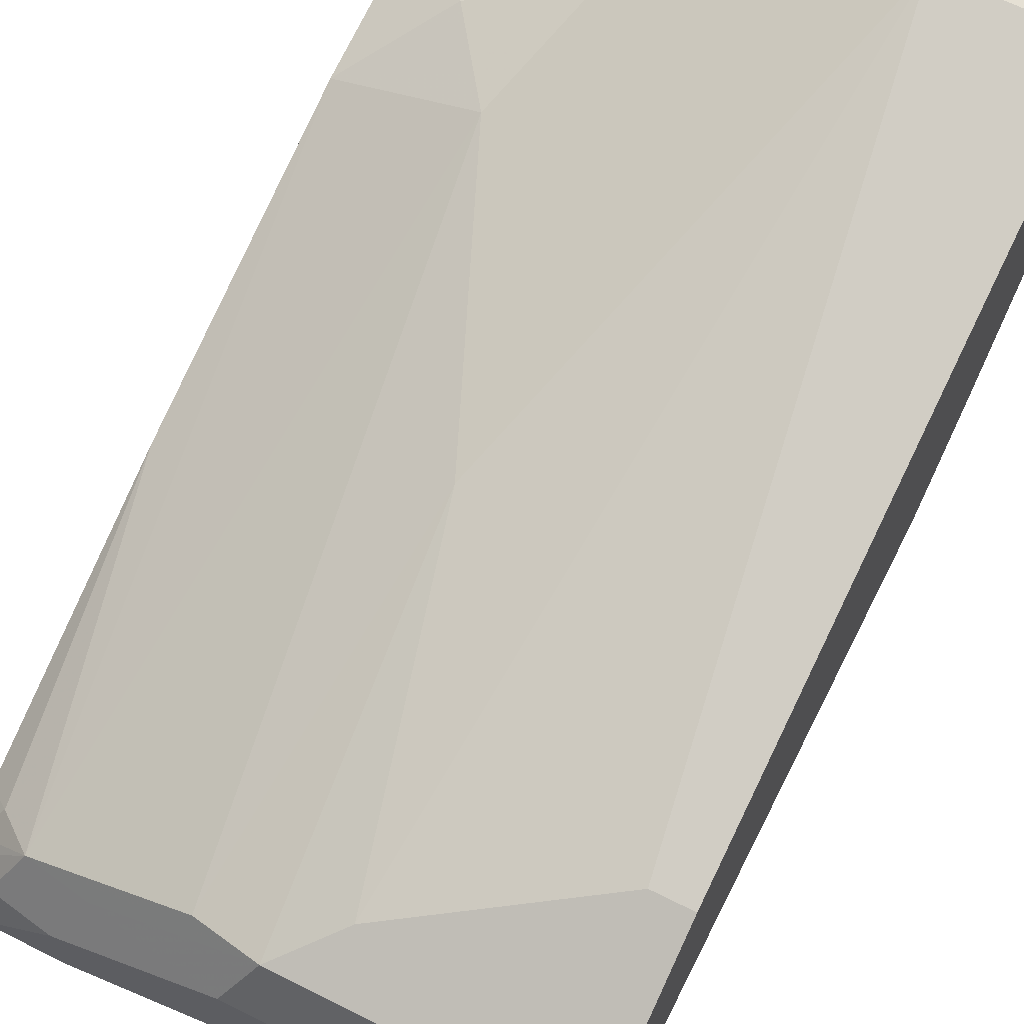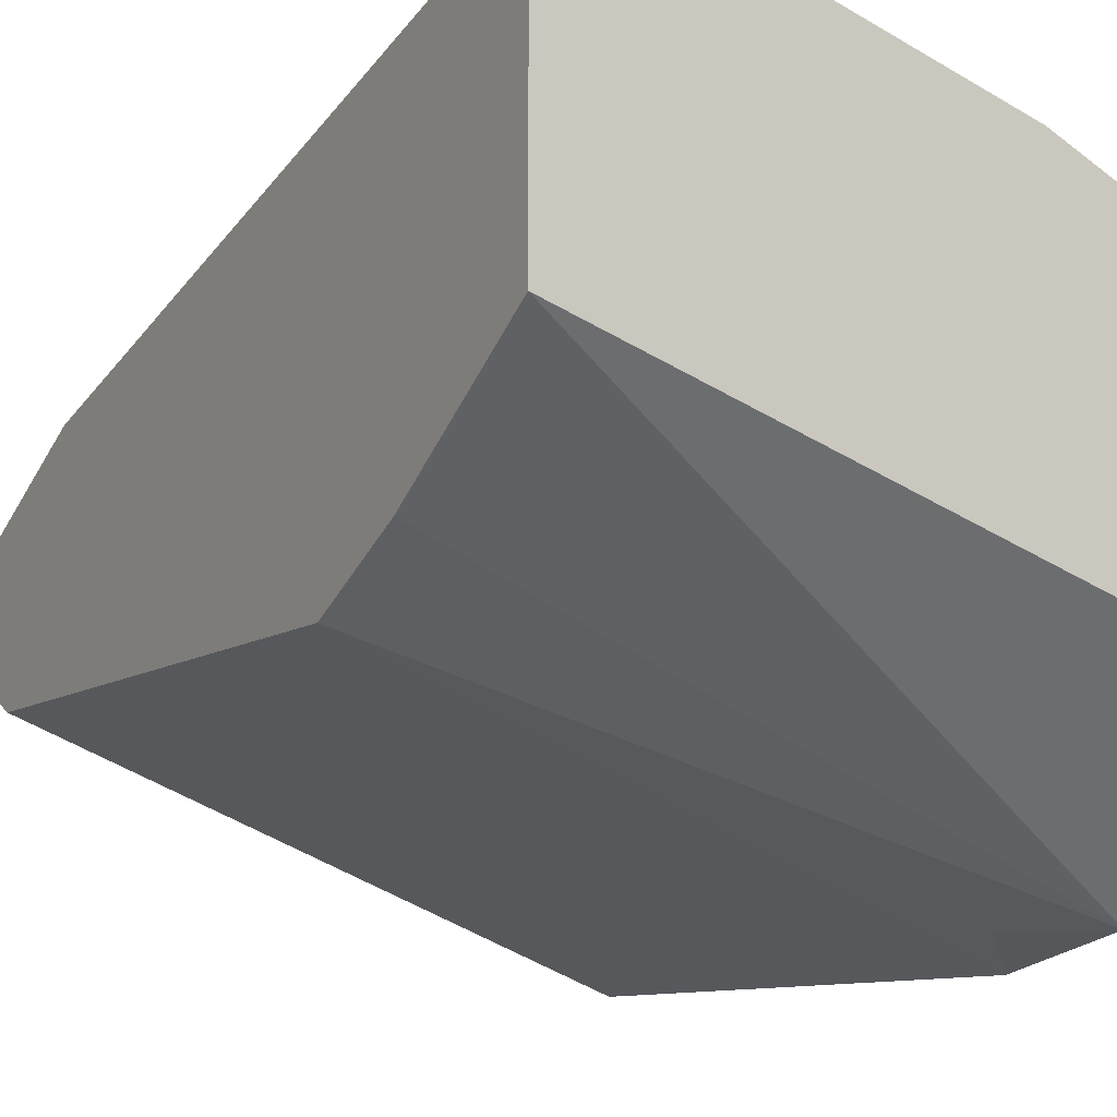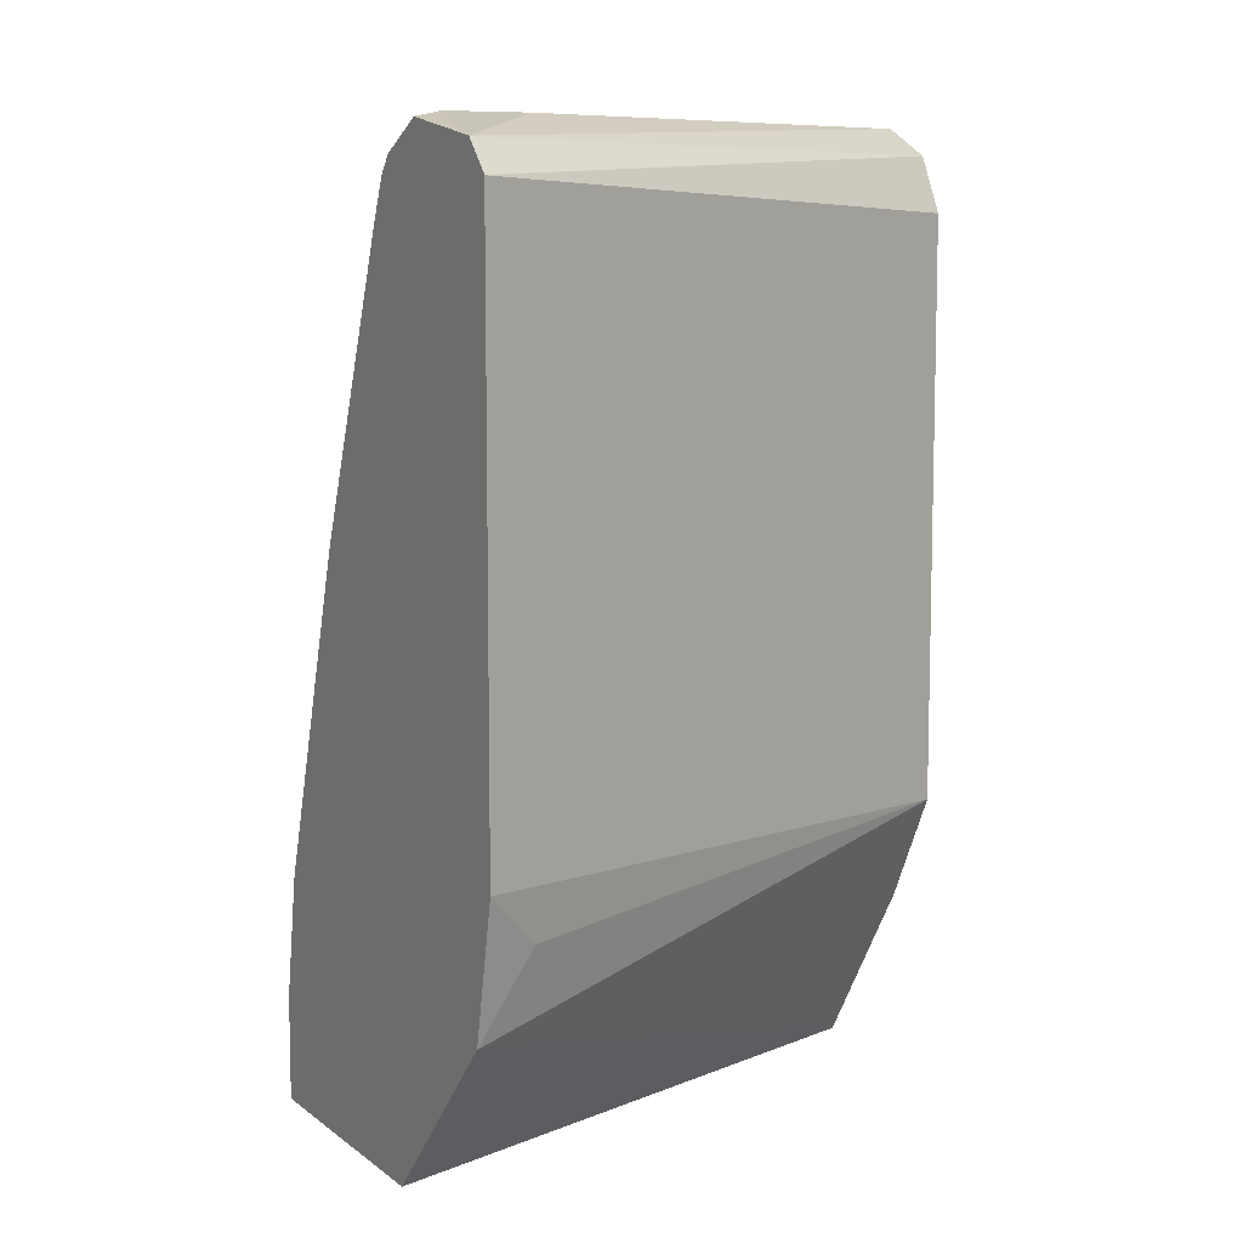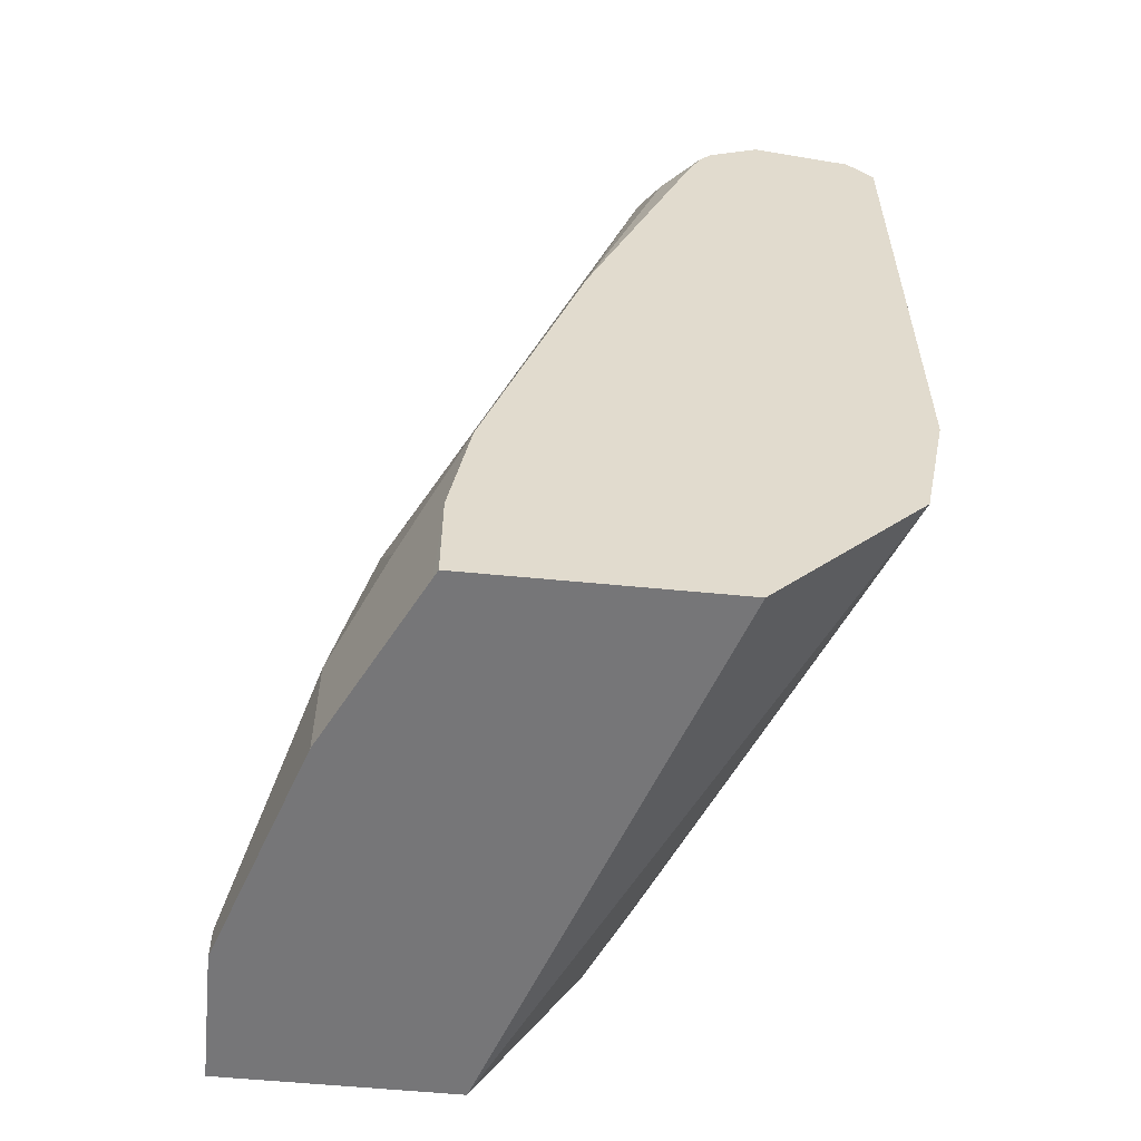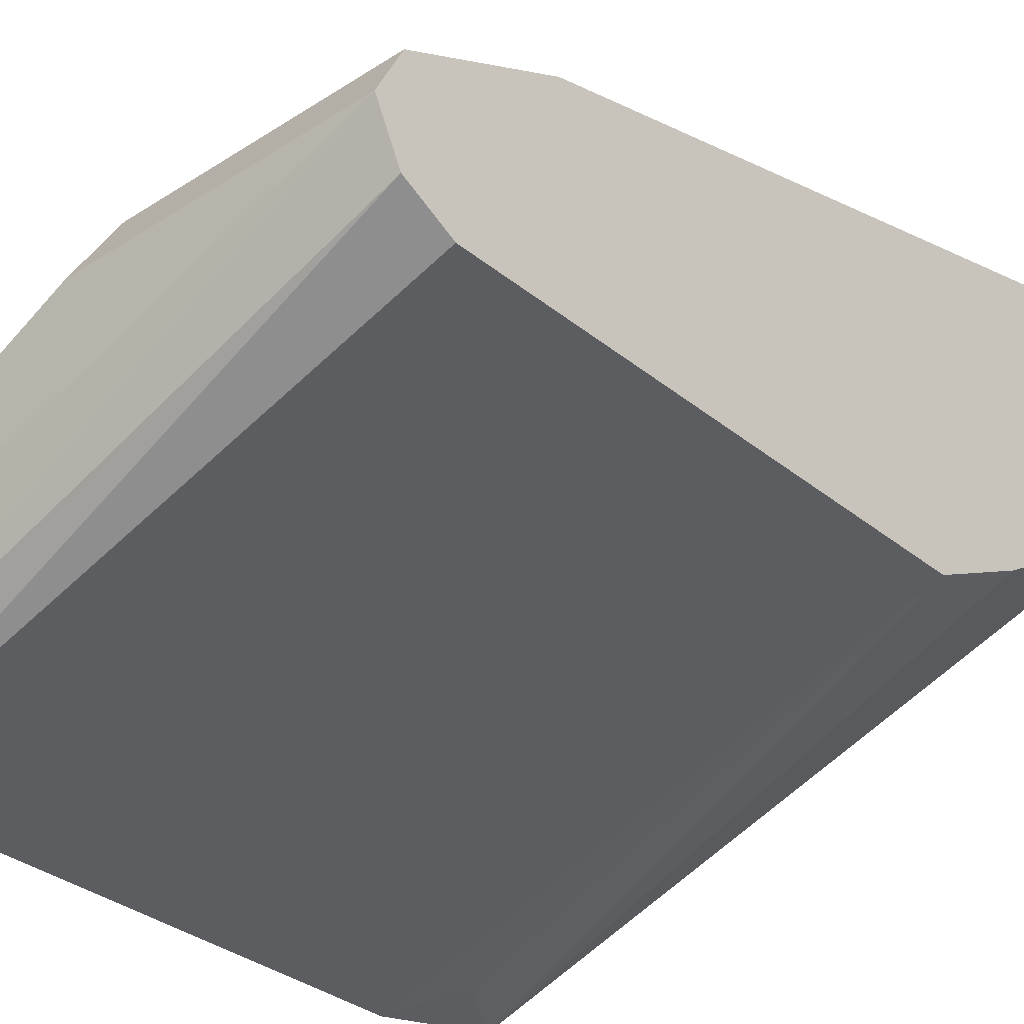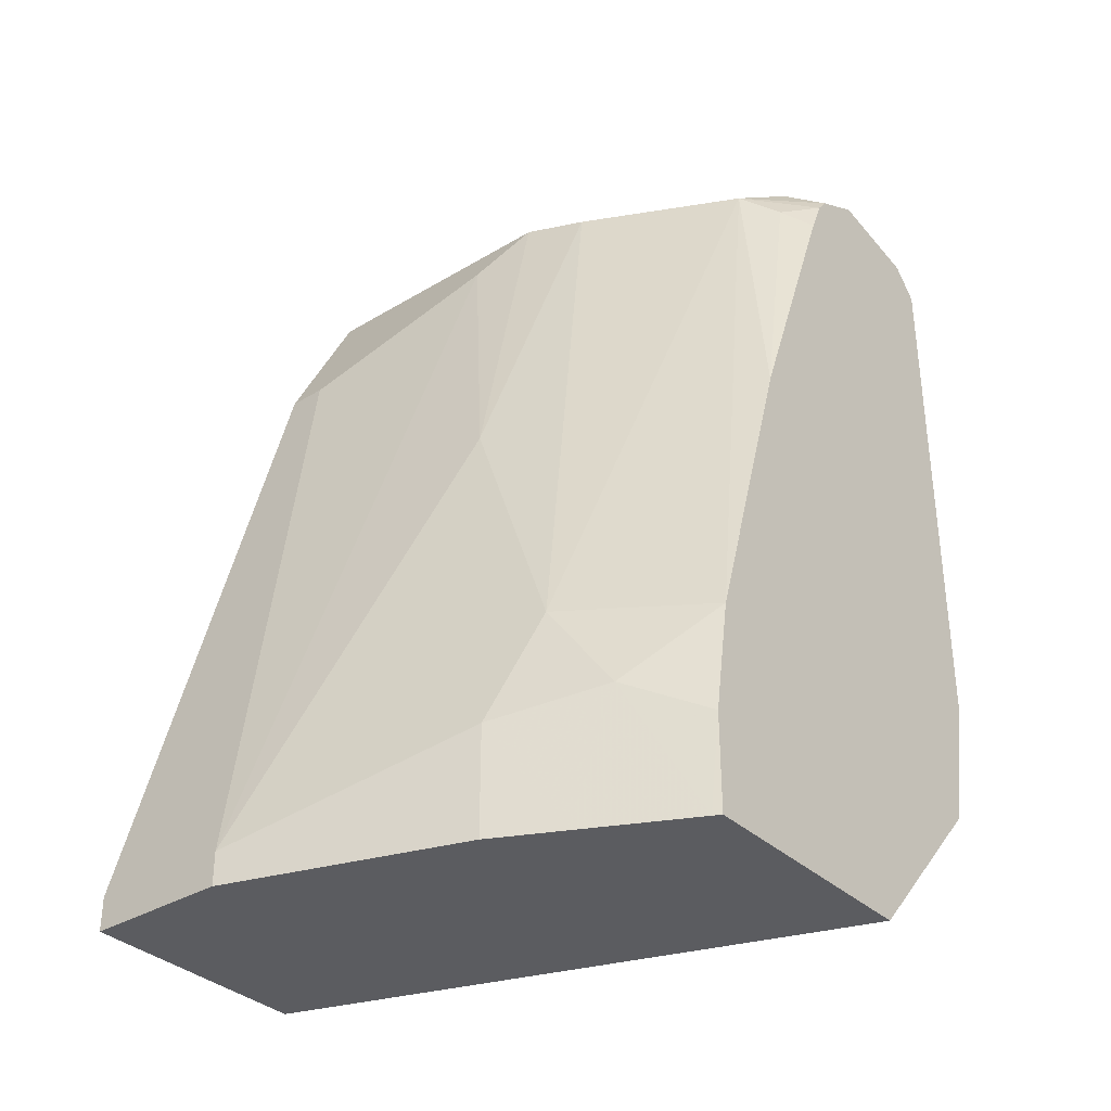
<metadata>
{"format":"obj","ext":"obj","renderer":"f3d","projection":"perspective","resolution":1024,"background":"white","views":[{"elev":65.9,"azim":-153.2,"up":"+Z"},{"elev":-9.6,"azim":-30.2,"up":"+Z"},{"elev":8.8,"azim":151.2,"up":"+Y"},{"elev":-56.9,"azim":84.2,"up":"+Y"},{"elev":-32.8,"azim":-138.3,"up":"+Z"},{"elev":-34.6,"azim":38.9,"up":"+Y"}]}
</metadata>
<code>
v -0.2139 0.3361 0.6111
v -0.2697 0.3361 0.6111
v -0.2139 0.323 0.6111
v -0.1222 0.3667 0.5805
v -0.1069 0.4125 0.5652
v -0.1528 0.5194 0.55
v -0.1833 0.6416 0.5194
v -0.2546 0.6009 0.5398
v -0.2697 0.323 0.6111
v -0.2697 0.6009 0.5398
v -0.1222 0.323 0.5805
v -0.09592 0.323 0.5674
v -0.08148 0.3769 0.5601
v -0.05089 0.4075 0.5372
v -0.0764 0.6569 0.4736
v -0.1375 0.6569 0.5041
v -0.1629 0.662 0.5092
v -0.2697 0.6163 0.5321
v -0.2697 0.323 0.5194
v -0.05412 0.323 0.5465
v -0.05089 0.3615 0.5448
v -0.05089 0.5296 0.499
v -0.05093 0.5296 0.499
v -0.06113 0.6454 0.466
v -0.05089 0.6531 0.4506
v -0.05089 0.6594 0.4456
v -0.0662 0.6671 0.4532
v -0.1019 0.662 0.4787
v -0.2697 0.662 0.5092
v -0.1528 0.6722 0.4889
v -0.05089 0.323 0.4457
v -0.2697 0.387 0.4787
v -0.05089 0.387 0.387
v -0.05089 0.323 0.5448
v -0.05089 0.6384 0.457
v -0.05089 0.6701 0.4257
v -0.06113 0.6722 0.4278
v -0.09168 0.6722 0.4583
v -0.2697 0.6722 0.4889
v -0.2697 0.4278 0.4583
v -0.0713 0.4176 0.387
v -0.05089 0.4379 0.3768
v -0.05089 0.6633 0.387
v -0.09168 0.6722 0.4278
v -0.2697 0.662 0.4685
v -0.2697 0.6416 0.4583
v -0.05089 0.6517 0.3768
v -0.05089 0.6519 0.3769
f 20 34 21
f 19 33 31
f 19 32 33
f 17 39 29
f 17 30 39
f 17 28 30
f 17 29 18
f 15 17 16
f 15 28 17
f 15 25 26
f 15 26 27
f 15 24 25
f 15 23 24
f 14 22 23
f 14 35 22
f 14 25 35
f 14 26 25
f 22 35 24
f 14 36 26
f 15 27 28
f 14 23 15
f 33 40 41
f 26 36 27
f 45 47 46
f 45 48 47
f 43 48 45
f 40 47 42
f 40 46 47
f 40 42 41
f 39 43 45
f 39 44 43
f 37 43 44
f 22 24 23
f 36 43 37
f 14 43 36
f 32 40 33
f 30 44 39
f 30 37 44
f 30 38 37
f 27 30 28
f 27 38 30
f 27 37 38
f 27 36 37
f 33 41 42
f 14 48 43
f 24 35 25
f 14 42 47
f 3 9 19
f 2 19 9
f 2 32 19
f 2 40 32
f 2 45 46
f 2 39 45
f 2 29 39
f 2 18 29
f 2 10 18
f 1 10 2
f 1 8 10
f 1 7 8
f 1 6 7
f 1 5 6
f 1 4 5
f 1 11 4
f 1 3 11
f 1 9 3
f 1 2 9
f 3 19 31
f 3 31 34
f 2 46 40
f 3 20 12
f 14 33 42
f 14 31 33
f 14 34 31
f 3 34 20
f 13 21 14
f 13 20 21
f 12 20 13
f 8 18 10
f 7 18 8
f 7 17 18
f 14 21 34
f 6 16 17
f 6 17 7
f 3 12 11
f 4 11 12
f 4 12 13
f 4 13 5
f 14 47 48
f 5 14 15
f 5 15 16
f 5 16 6
f 5 13 14

</code>
